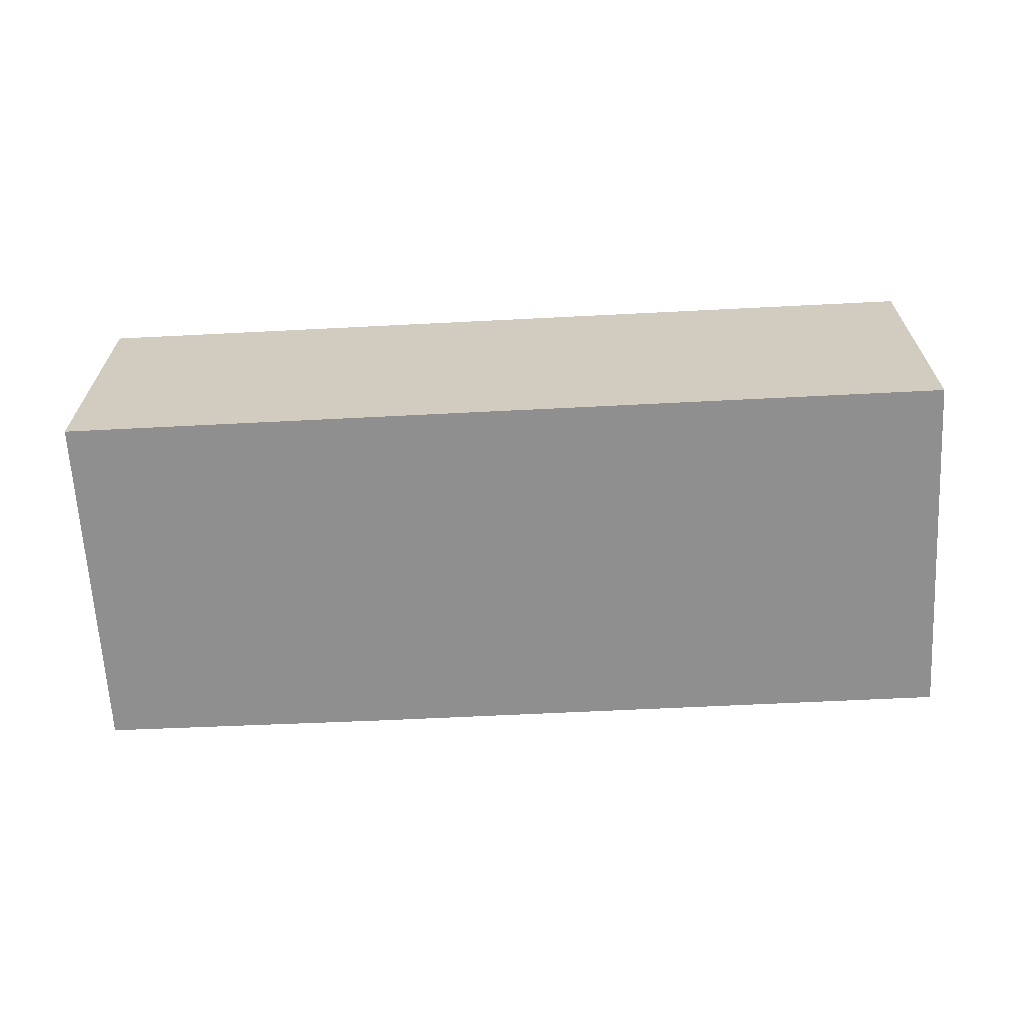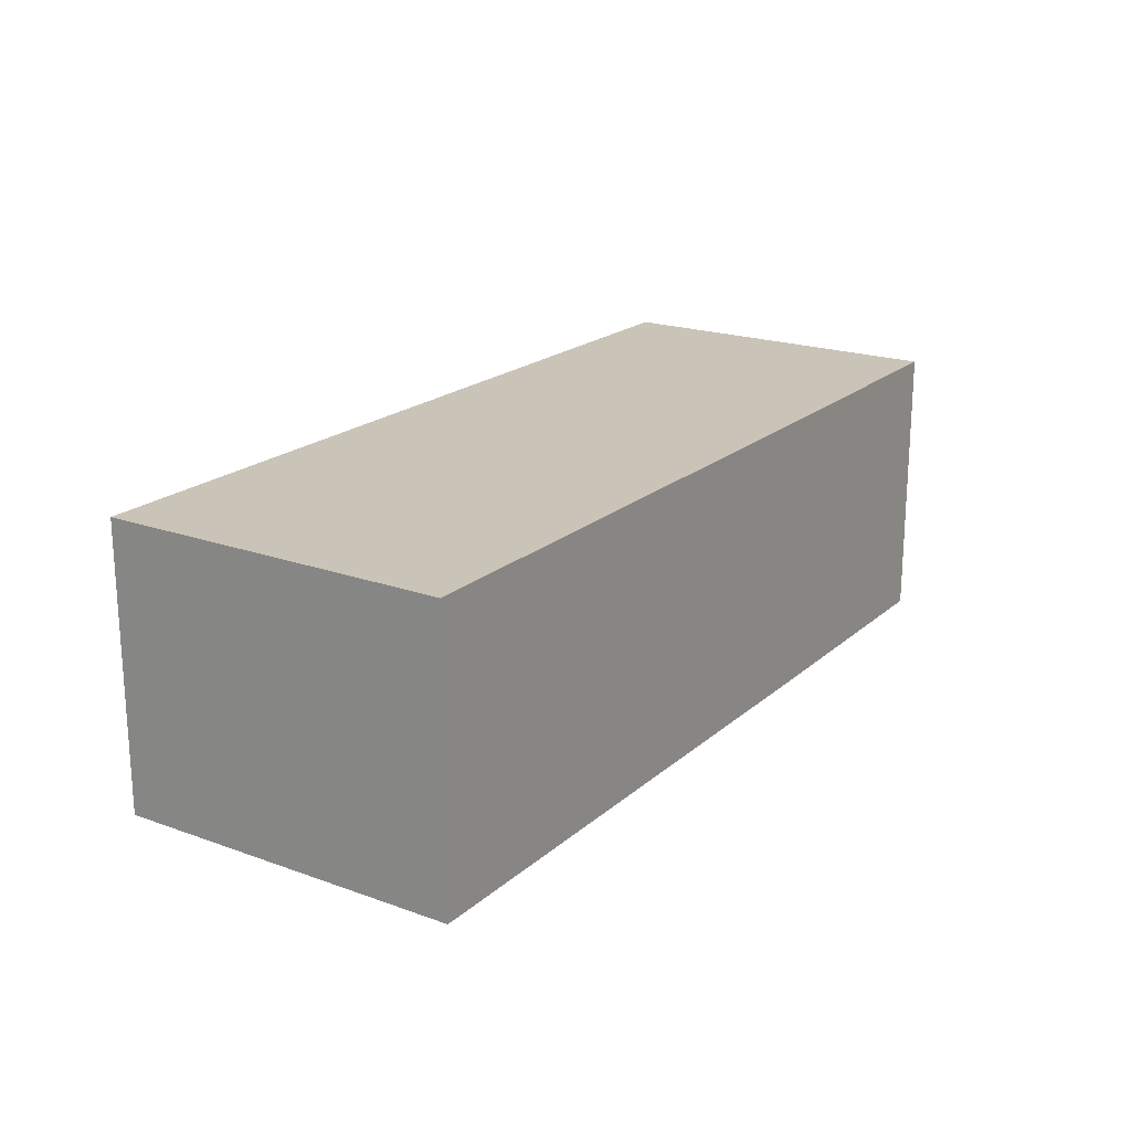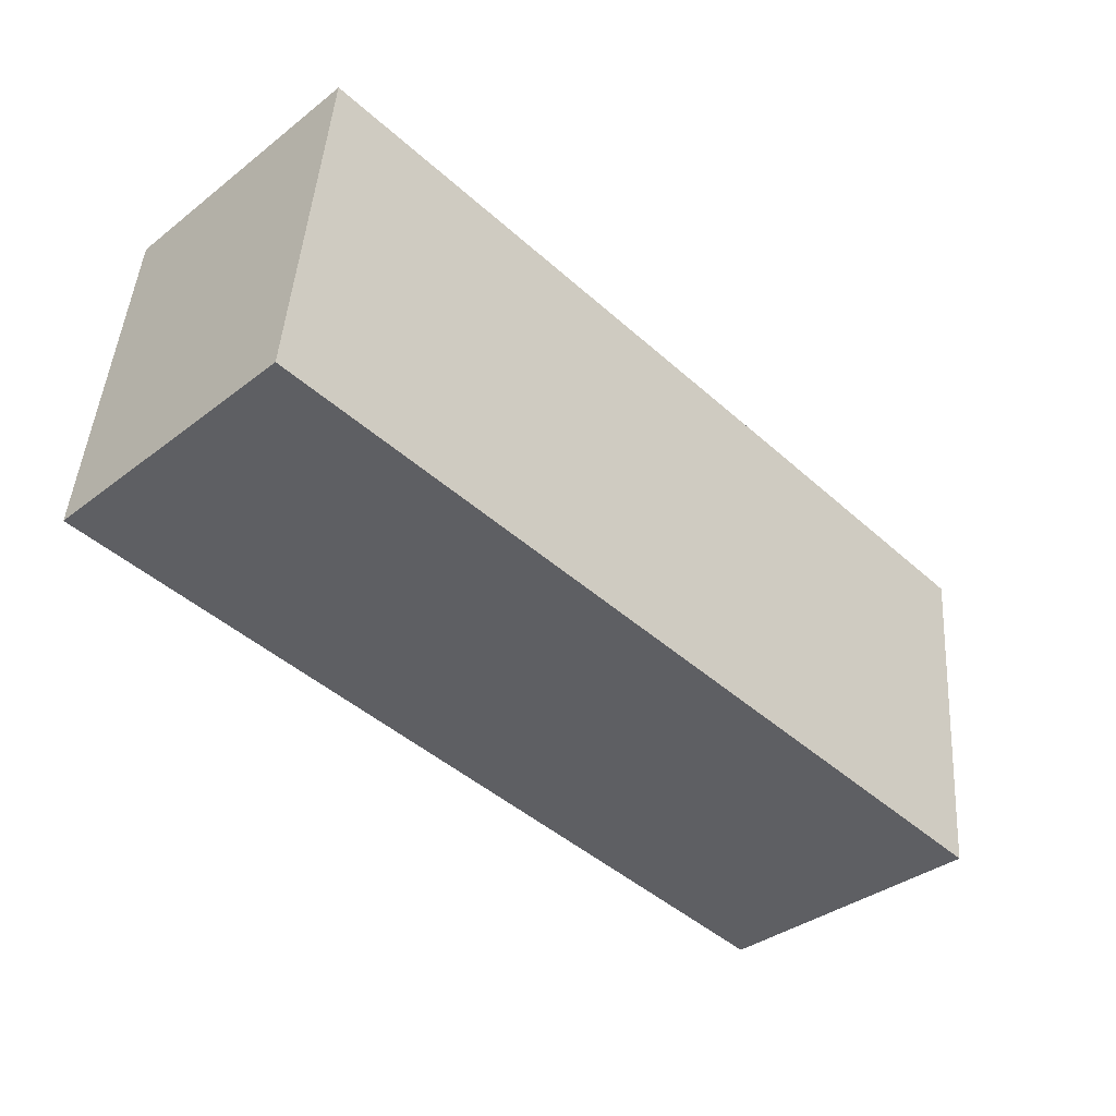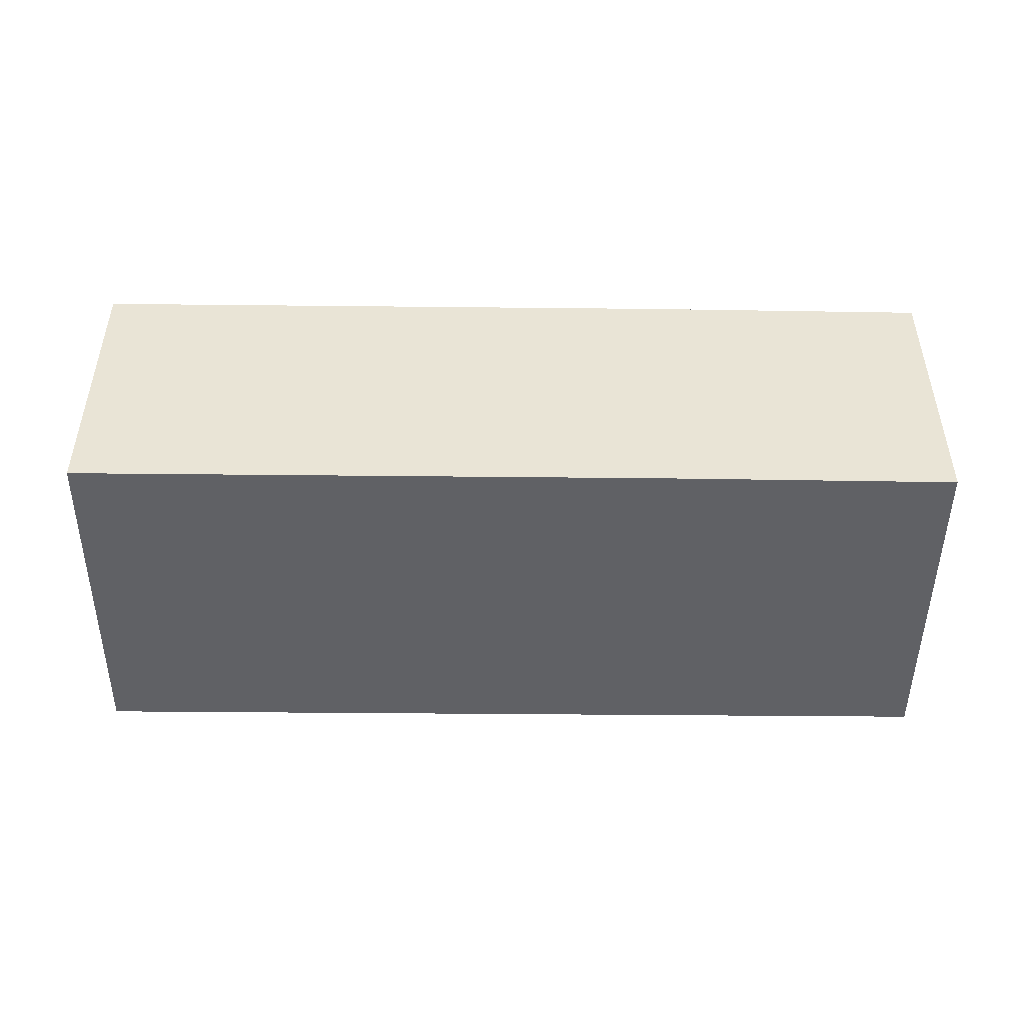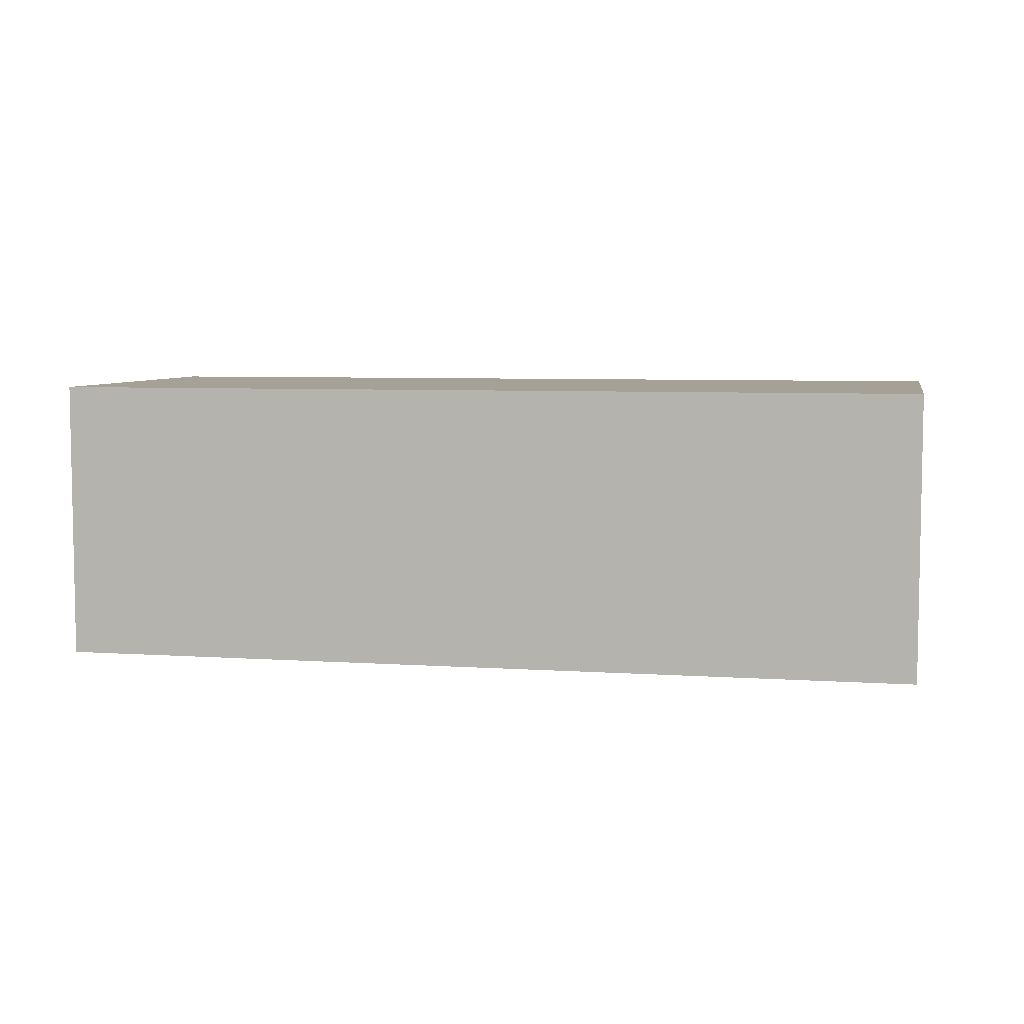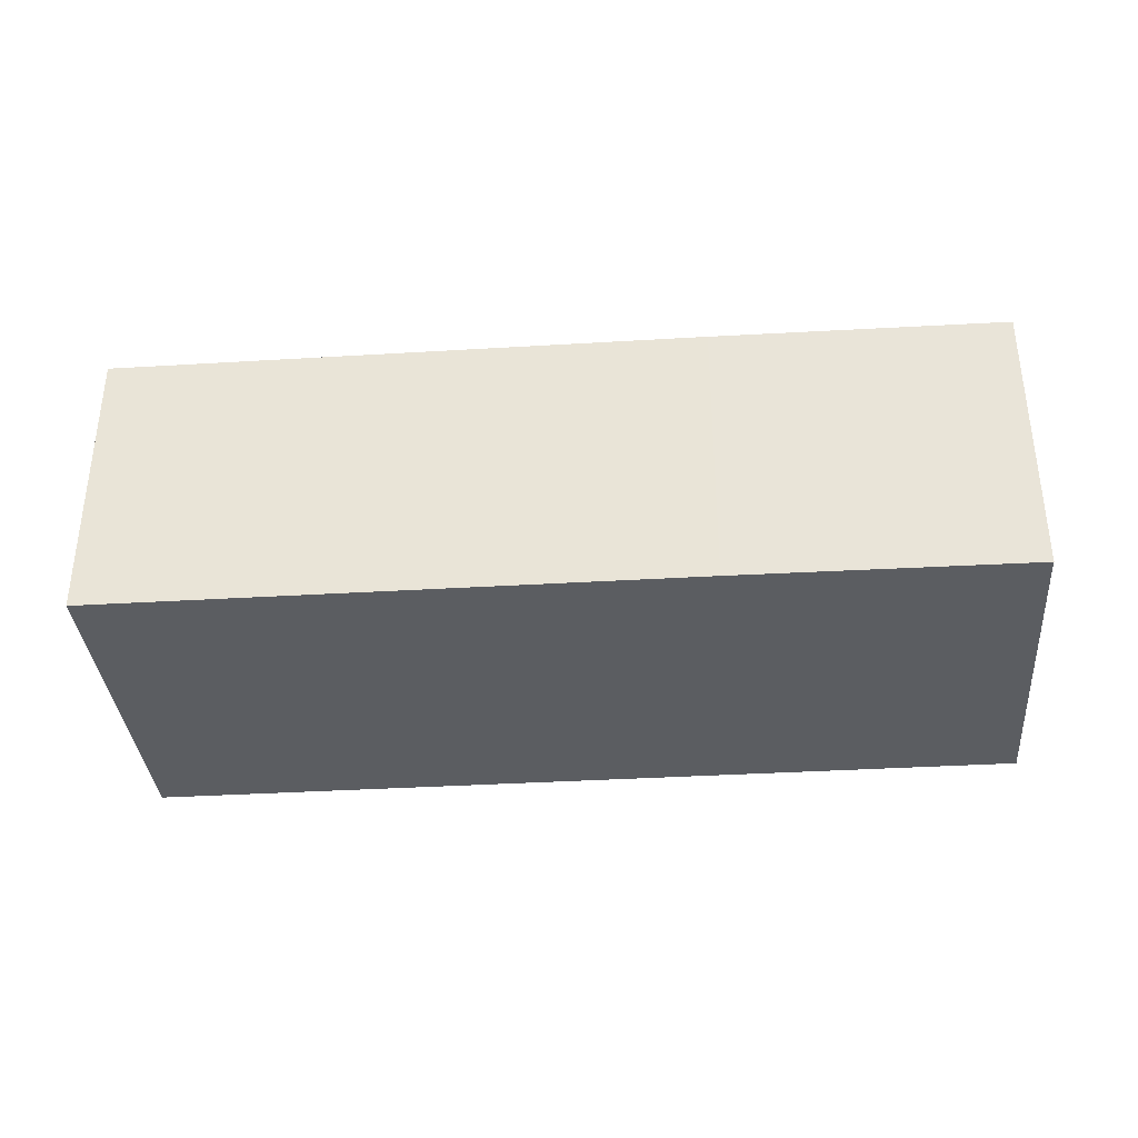
<metadata>
{"format":"obj","ext":"obj","renderer":"f3d","projection":"perspective","resolution":1024,"background":"white","views":[{"elev":-65.4,"azim":-171.2,"up":"+Y"},{"elev":19.9,"azim":-50.7,"up":"+Y"},{"elev":-37.1,"azim":-45.4,"up":"+Z"},{"elev":-47.7,"azim":5.3,"up":"+Y"},{"elev":6.1,"azim":-162.6,"up":"+Y"},{"elev":-35.7,"azim":10.5,"up":"+Y"}]}
</metadata>
<code>
v  0.297 2.414 2.987
v  7.457 2.414 -0.769
v  0 2.414 1.478e-16
v  5.287 2.414 2.466
v  5.721 2.414 2.418
v  7.474 2.414 -0.594
v  7.734 2.414 2.025
v  7.749 2.414 2.161
v  7.753 2.414 2.192
v  7.753 -1.342e-16 2.192
v  7.749 -1.323e-16 2.161
v  7.734 -1.24e-16 2.025
v  7.474 3.637e-17 -0.594
v  7.457 4.709e-17 -0.769
v  0 0 0
v  0.297 -1.829e-16 2.987
v  5.287 -1.51e-16 2.466
v  5.721 -1.481e-16 2.418
g defaultobject
f 1 2 3
f 2 1 4
f 2 4 5
f 2 5 6
f 6 5 7
f 7 5 8
f 8 5 9
f 10 8 9
f 8 10 11
f 11 7 8
f 7 11 6
f 6 11 12
f 6 12 13
f 6 13 2
f 2 13 14
f 14 3 2
f 3 14 15
f 15 1 3
f 1 15 16
f 16 4 1
f 4 16 17
f 4 17 5
f 5 17 9
f 9 17 18
f 9 18 10
f 13 15 14
f 15 13 16
f 16 13 12
f 16 12 11
f 16 11 10
f 16 10 18
f 16 18 17

</code>
